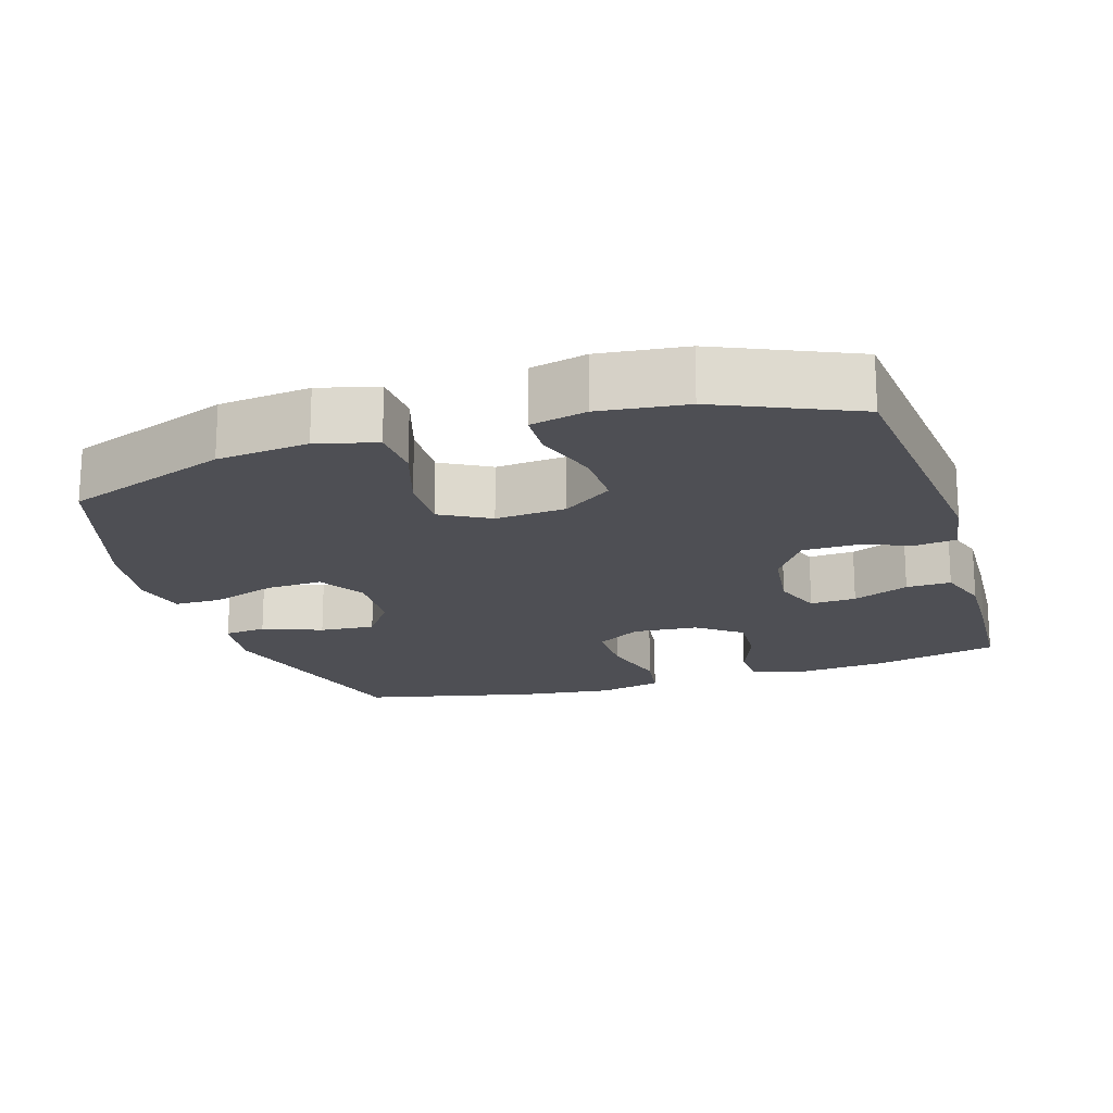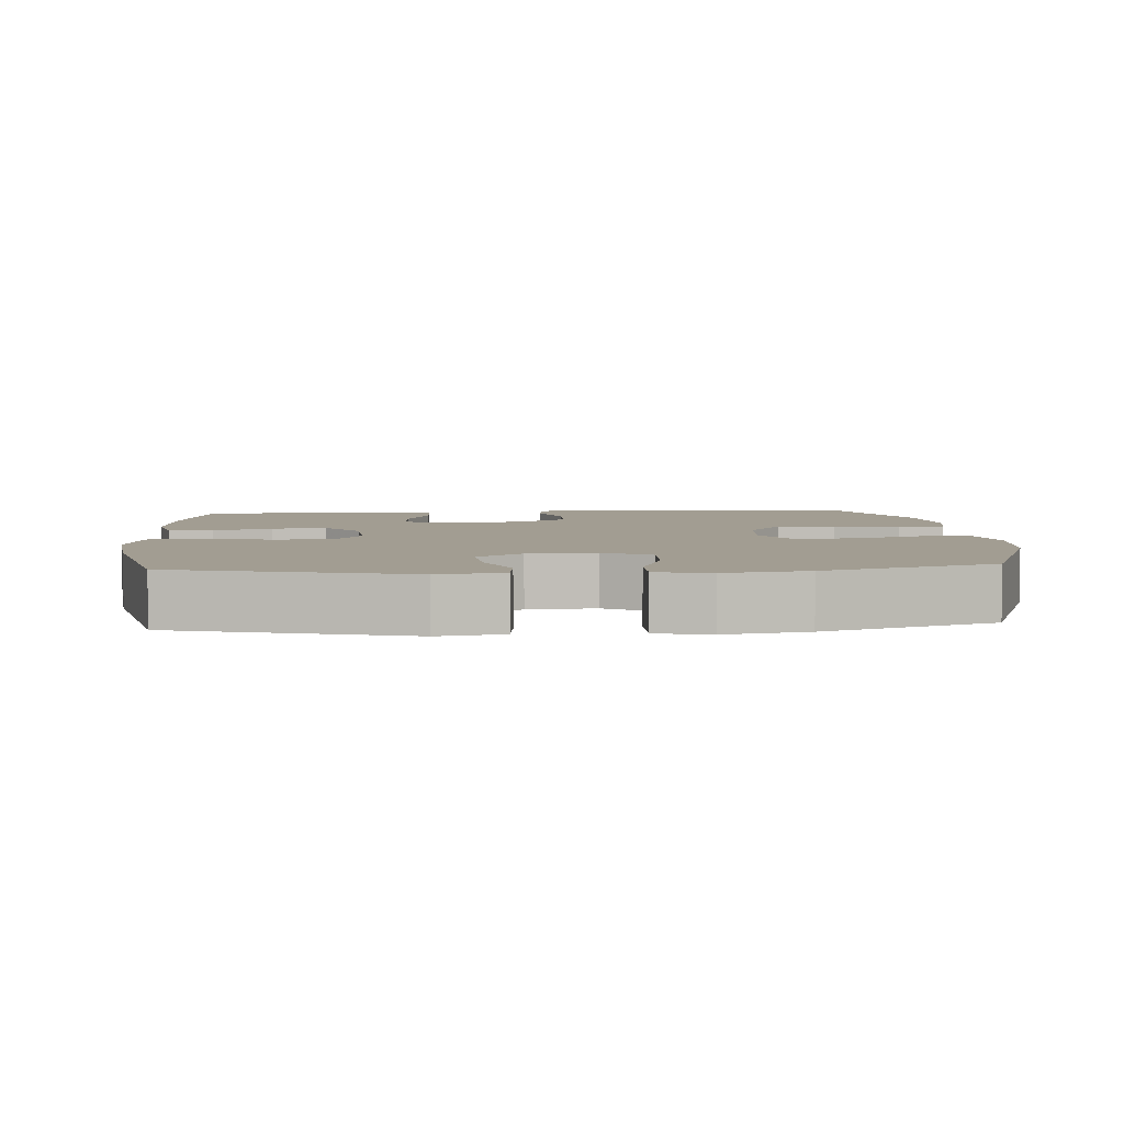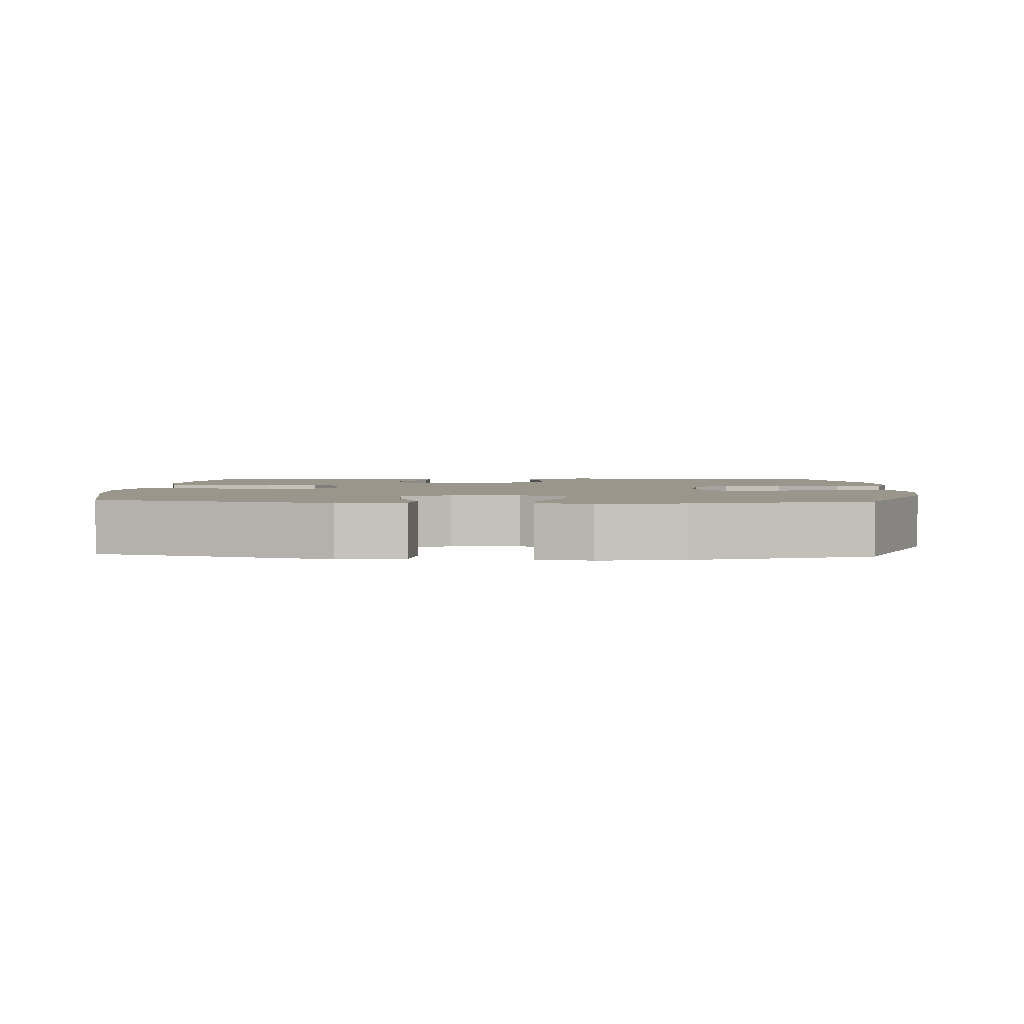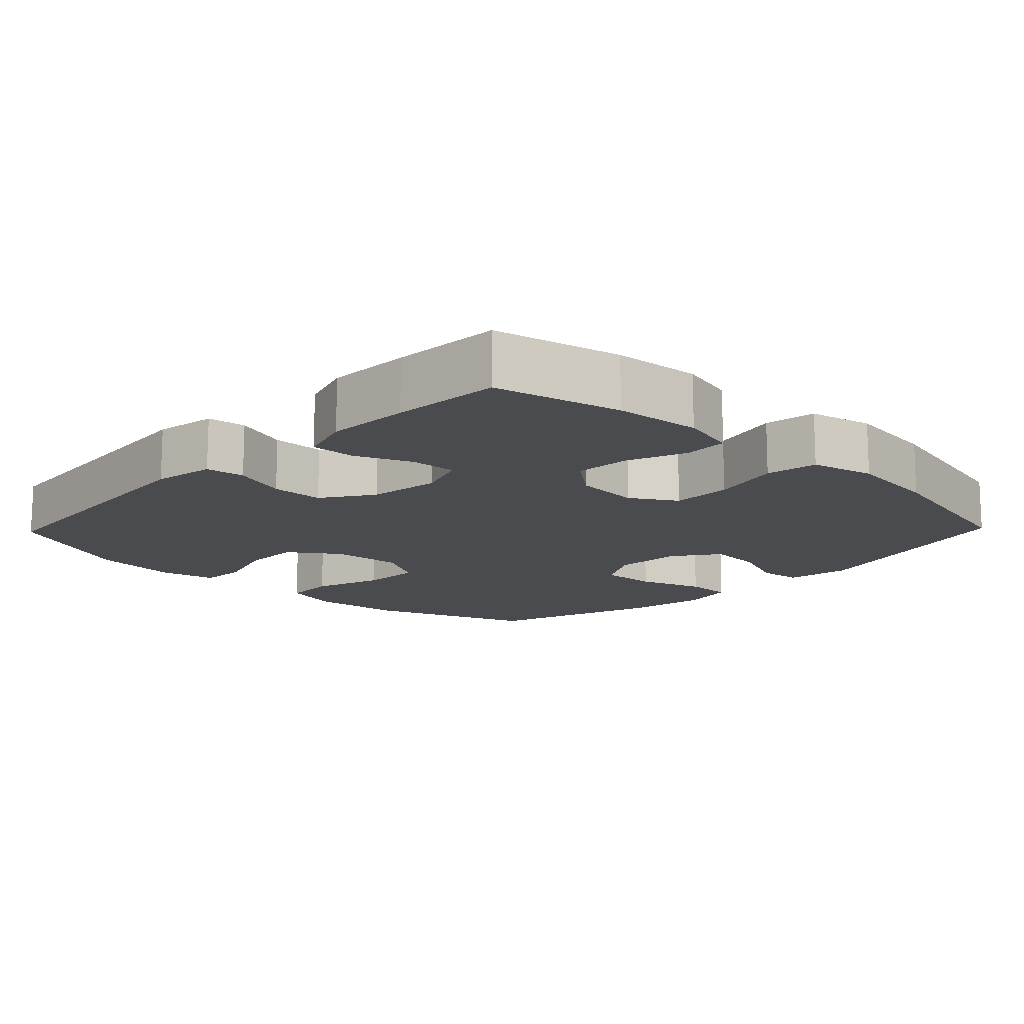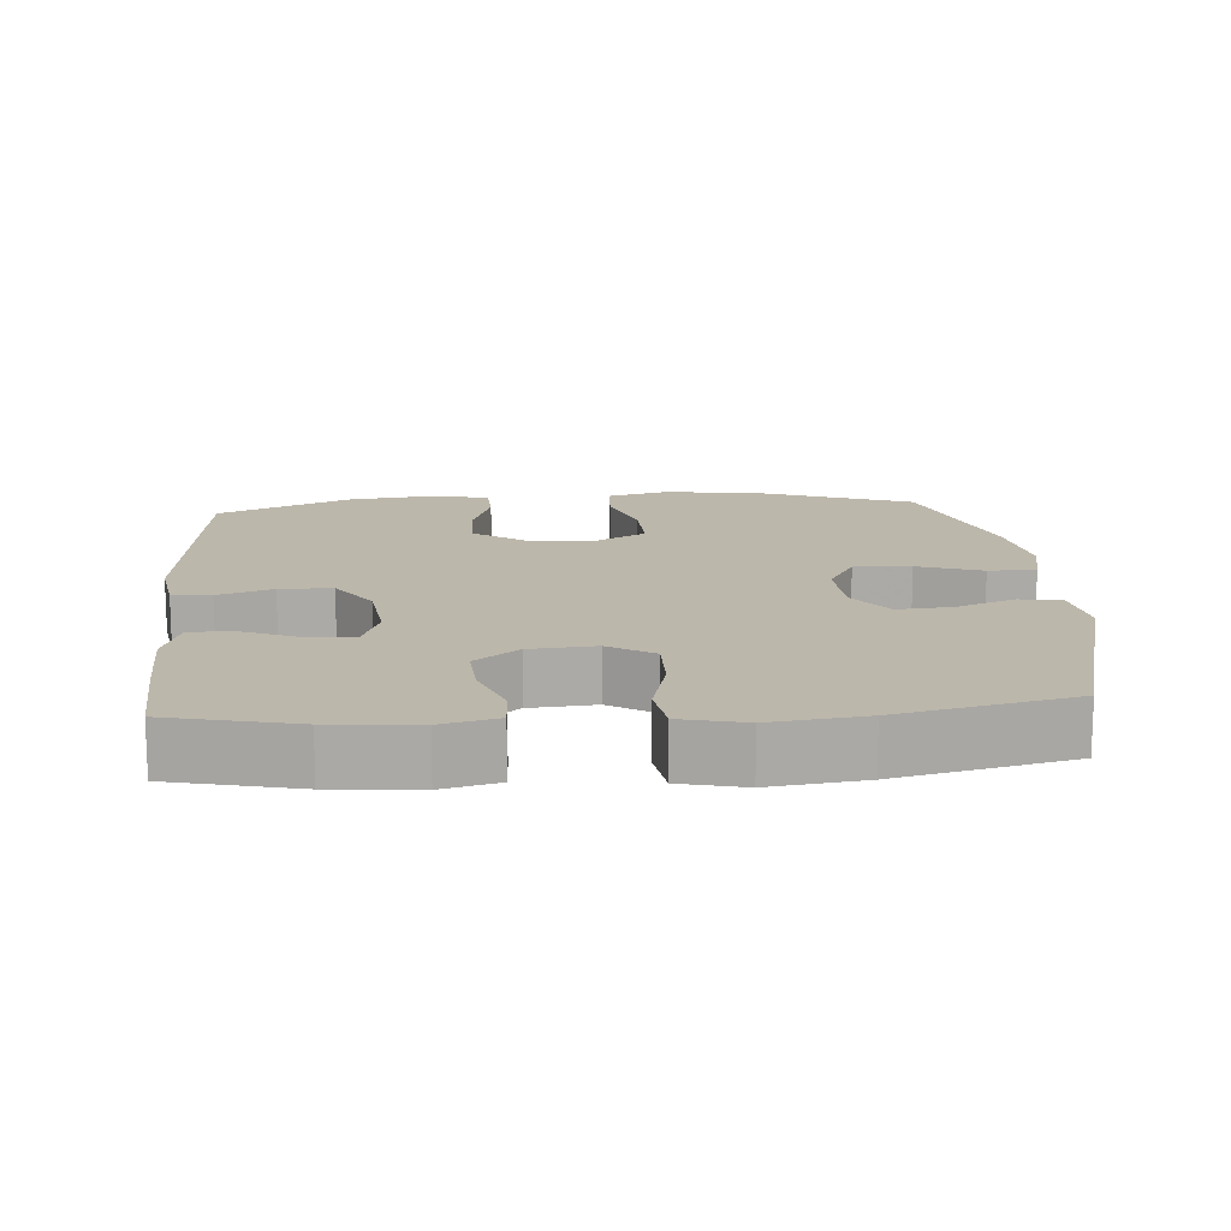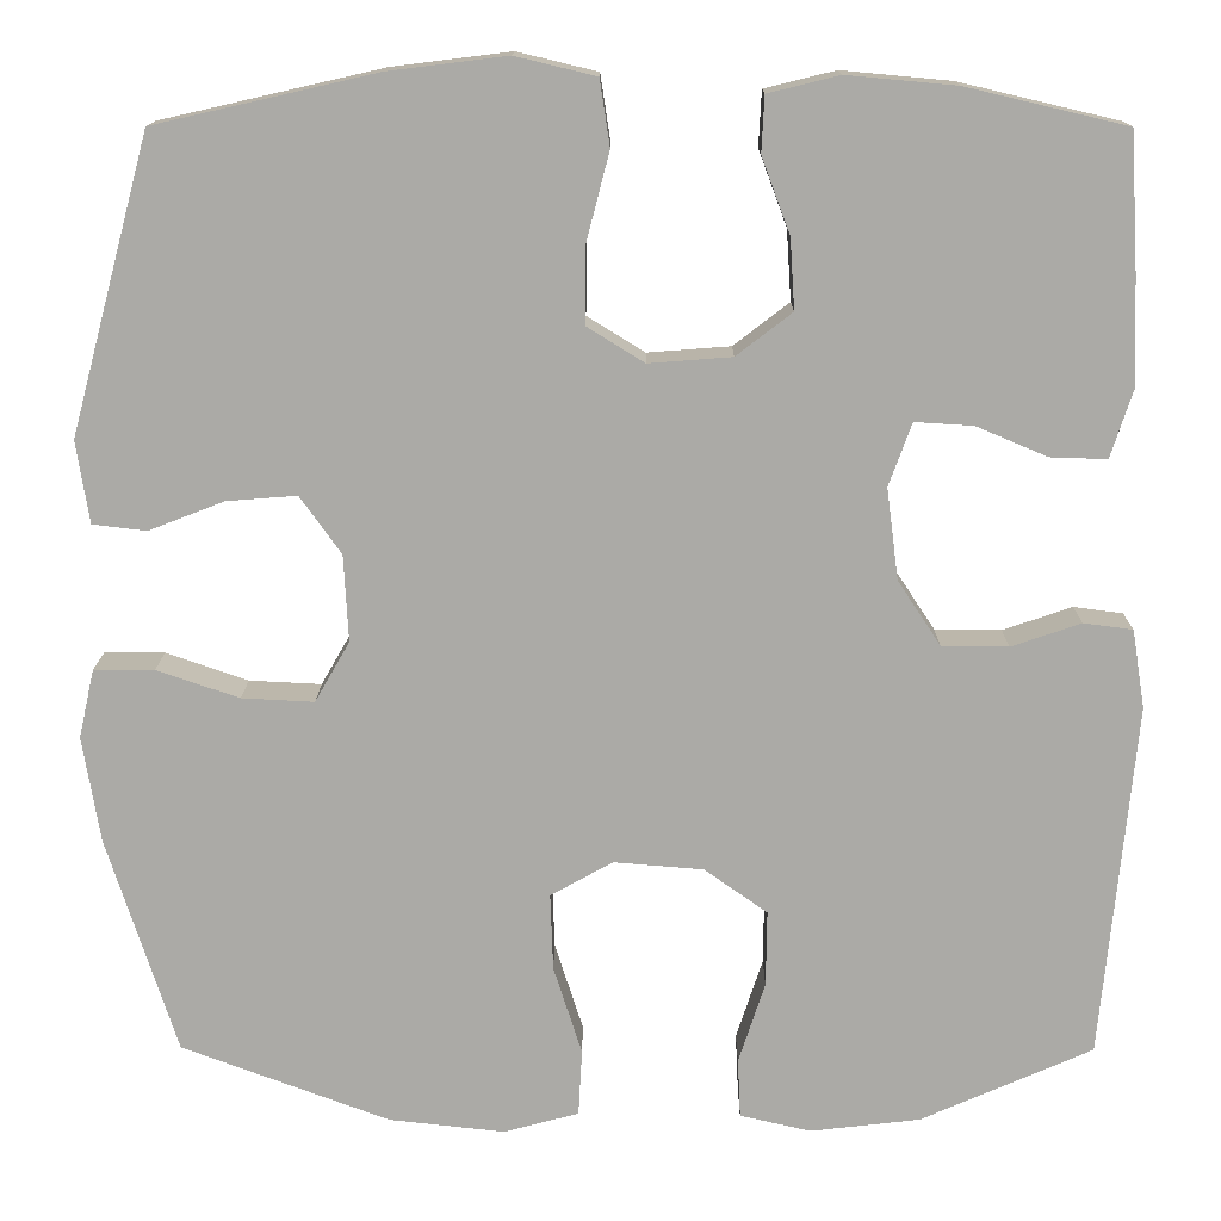
<metadata>
{"format":"obj","ext":"obj","renderer":"f3d","projection":"perspective","resolution":1024,"background":"white","views":[{"elev":-18.3,"azim":-162.6,"up":"+Y"},{"elev":4.9,"azim":85.6,"up":"+Y"},{"elev":2.5,"azim":93.1,"up":"+Y"},{"elev":-14.0,"azim":-44.0,"up":"+Y"},{"elev":14.5,"azim":-4.5,"up":"+Y"},{"elev":14.2,"azim":-179.6,"up":"+Z"}]}
</metadata>
<code>
v 0.5 0.07 -0.5
v 0.273 0.07 -0.585
v 0.146 0.07 -0.599
v 0.064 0.07 -0.577
v 0.06 0.07 -0.504
v 0.091 0.07 -0.407
v 0.094 0.07 -0.323
v 0.026 0.07 -0.285
v -0.072 0.07 -0.293
v -0.141 0.07 -0.342
v -0.14 0.07 -0.425
v -0.111 0.07 -0.514
v -0.114 0.07 -0.579
v -0.192 0.07 -0.597
v -0.312 0.07 -0.583
v -0.5 0.07 -0.5
v -0.537 0.07 -0.111
v -0.523 0.07 -0.025
v -0.469 0.07 -0.018
v -0.393 0.07 -0.044
v -0.32 0.07 -0.043
v -0.273 0.07 0.028
v -0.26 0.07 0.128
v -0.285 0.07 0.197
v -0.349 0.07 0.193
v -0.427 0.07 0.16
v -0.489 0.07 0.158
v -0.513 0.07 0.232
v -0.509 0.07 0.349
v -0.5 0.07 0.5
v -0.325 0.07 0.541
v -0.205 0.07 0.552
v -0.127 0.07 0.533
v -0.124 0.07 0.472
v -0.155 0.07 0.389
v -0.16 0.07 0.312
v -0.099 0.07 0.265
v -0.008 0.07 0.258
v 0.055 0.07 0.297
v 0.054 0.07 0.381
v 0.029 0.07 0.478
v 0.04 0.07 0.55
v 0.128 0.07 0.571
v 0.258 0.07 0.555
v 0.5 0.07 0.5
v 0.587 0.07 0.177
v 0.573 0.07 0.087
v 0.514 0.07 0.08
v 0.432 0.07 0.112
v 0.355 0.07 0.118
v 0.31 0.07 0.055
v 0.305 0.07 -0.04
v 0.343 0.07 -0.106
v 0.422 0.07 -0.102
v 0.512 0.07 -0.071
v 0.578 0.07 -0.071
v 0.595 0.07 -0.146
v 0.576 0.07 -0.262
v 0.5 0 -0.5
v 0.273 0 -0.585
v 0.146 0 -0.599
v 0.064 0 -0.577
v 0.06 0 -0.504
v 0.091 0 -0.407
v 0.094 0 -0.323
v 0.026 0 -0.285
v -0.072 0 -0.293
v -0.141 0 -0.342
v -0.14 0 -0.425
v -0.111 0 -0.514
v -0.114 0 -0.579
v -0.192 0 -0.597
v -0.312 0 -0.583
v -0.5 0 -0.5
v -0.537 0 -0.111
v -0.523 0 -0.025
v -0.469 0 -0.018
v -0.393 0 -0.044
v -0.32 0 -0.043
v -0.273 0 0.028
v -0.26 0 0.128
v -0.285 0 0.197
v -0.349 0 0.193
v -0.427 0 0.16
v -0.489 0 0.158
v -0.513 0 0.232
v -0.509 0 0.349
v -0.5 0 0.5
v -0.325 0 0.541
v -0.205 0 0.552
v -0.127 0 0.533
v -0.124 0 0.472
v -0.155 0 0.389
v -0.16 0 0.312
v -0.099 0 0.265
v -0.008 0 0.258
v 0.055 0 0.297
v 0.054 0 0.381
v 0.029 0 0.478
v 0.04 0 0.55
v 0.128 0 0.571
v 0.258 0 0.555
v 0.5 0 0.5
v 0.587 0 0.177
v 0.573 0 0.087
v 0.514 0 0.08
v 0.432 0 0.112
v 0.355 0 0.118
v 0.31 0 0.055
v 0.305 0 -0.04
v 0.343 0 -0.106
v 0.422 0 -0.102
v 0.512 0 -0.071
v 0.578 0 -0.071
v 0.595 0 -0.146
v 0.576 0 -0.262
f 54 55 56 57
f 53 54 57 58
f 46 47 48 49
f 46 49 50
f 45 46 50
f 44 45 50 51
f 40 41 42 43
f 39 40 43 44
f 32 33 34 35
f 32 35 36
f 31 32 36
f 30 31 36
f 29 30 36 37
f 25 26 27 28
f 24 25 28 29
f 17 18 19 20
f 17 20 21
f 16 17 21
f 15 16 21 22
f 11 12 13 14
f 10 11 14 15
f 3 4 5 6
f 3 6 7
f 2 3 7
f 53 58 1 2
f 52 53 2 7
f 39 44 51 52
f 38 39 52 7
f 37 38 7 8
f 24 29 37
f 23 24 37 8
f 10 15 22 23
f 9 10 23
f 8 9 23
f 115 114 113 112
f 116 115 112 111
f 107 106 105 104
f 108 107 104
f 108 104 103
f 109 108 103 102
f 101 100 99 98
f 102 101 98 97
f 93 92 91 90
f 94 93 90
f 94 90 89
f 94 89 88
f 95 94 88 87
f 86 85 84 83
f 87 86 83 82
f 78 77 76 75
f 79 78 75
f 79 75 74
f 80 79 74 73
f 72 71 70 69
f 73 72 69 68
f 64 63 62 61
f 65 64 61
f 65 61 60
f 60 59 116 111
f 65 60 111 110
f 110 109 102 97
f 65 110 97 96
f 66 65 96 95
f 95 87 82
f 66 95 82 81
f 81 80 73 68
f 81 68 67
f 81 67 66
f 1 59 60 2
f 2 60 61 3
f 3 61 62 4
f 4 62 63 5
f 5 63 64 6
f 6 64 65 7
f 7 65 66 8
f 8 66 67 9
f 9 67 68 10
f 10 68 69 11
f 11 69 70 12
f 12 70 71 13
f 13 71 72 14
f 14 72 73 15
f 15 73 74 16
f 16 74 75 17
f 17 75 76 18
f 18 76 77 19
f 19 77 78 20
f 20 78 79 21
f 21 79 80 22
f 22 80 81 23
f 23 81 82 24
f 24 82 83 25
f 25 83 84 26
f 26 84 85 27
f 27 85 86 28
f 28 86 87 29
f 29 87 88 30
f 30 88 89 31
f 31 89 90 32
f 32 90 91 33
f 33 91 92 34
f 34 92 93 35
f 35 93 94 36
f 36 94 95 37
f 37 95 96 38
f 38 96 97 39
f 39 97 98 40
f 40 98 99 41
f 41 99 100 42
f 42 100 101 43
f 43 101 102 44
f 44 102 103 45
f 45 103 104 46
f 46 104 105 47
f 47 105 106 48
f 48 106 107 49
f 49 107 108 50
f 50 108 109 51
f 51 109 110 52
f 52 110 111 53
f 53 111 112 54
f 54 112 113 55
f 55 113 114 56
f 56 114 115 57
f 57 115 116 58
f 58 116 59 1

</code>
